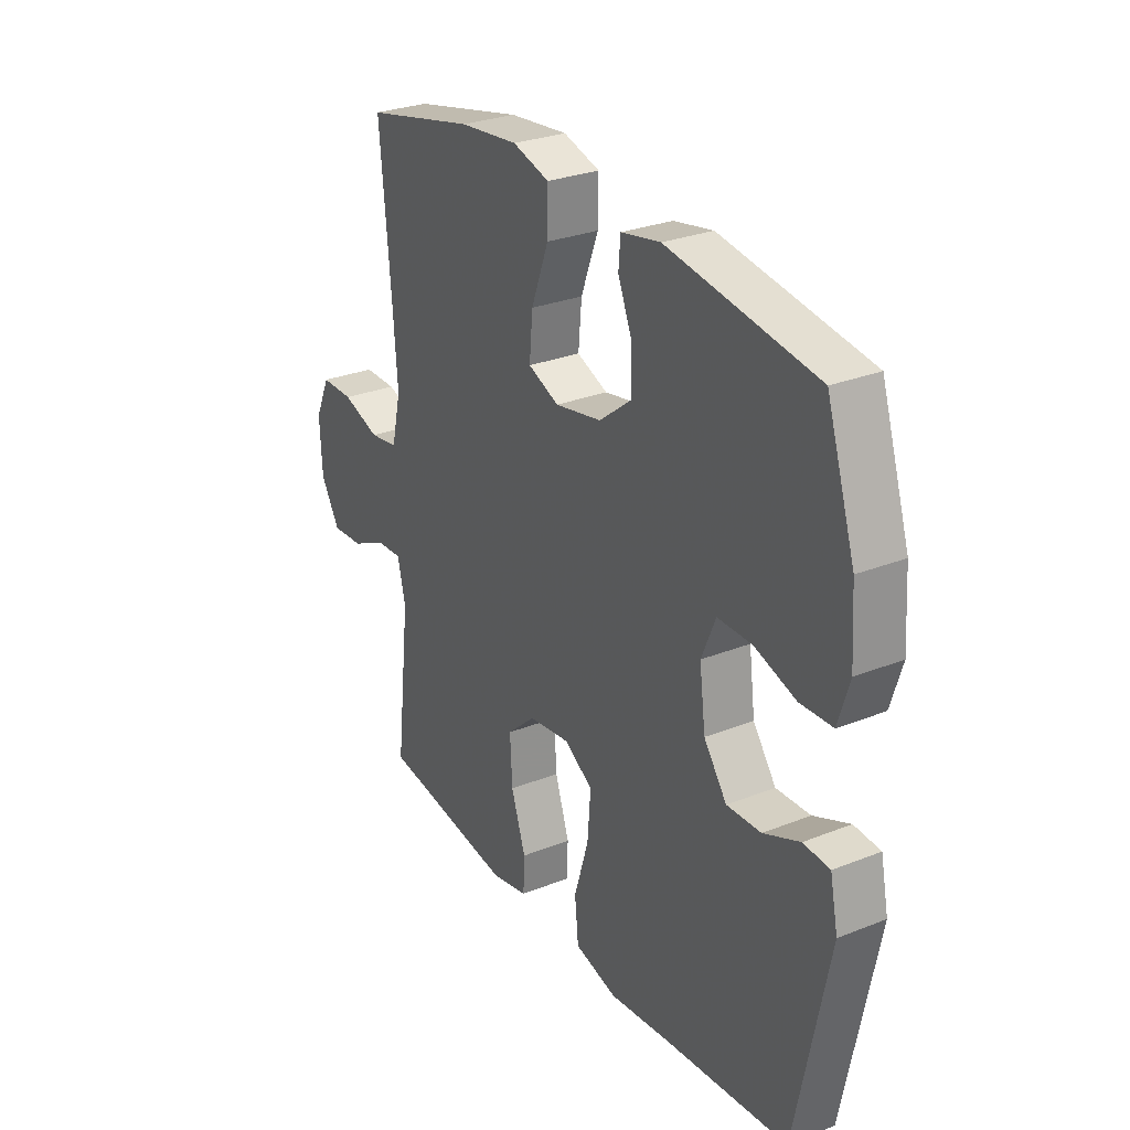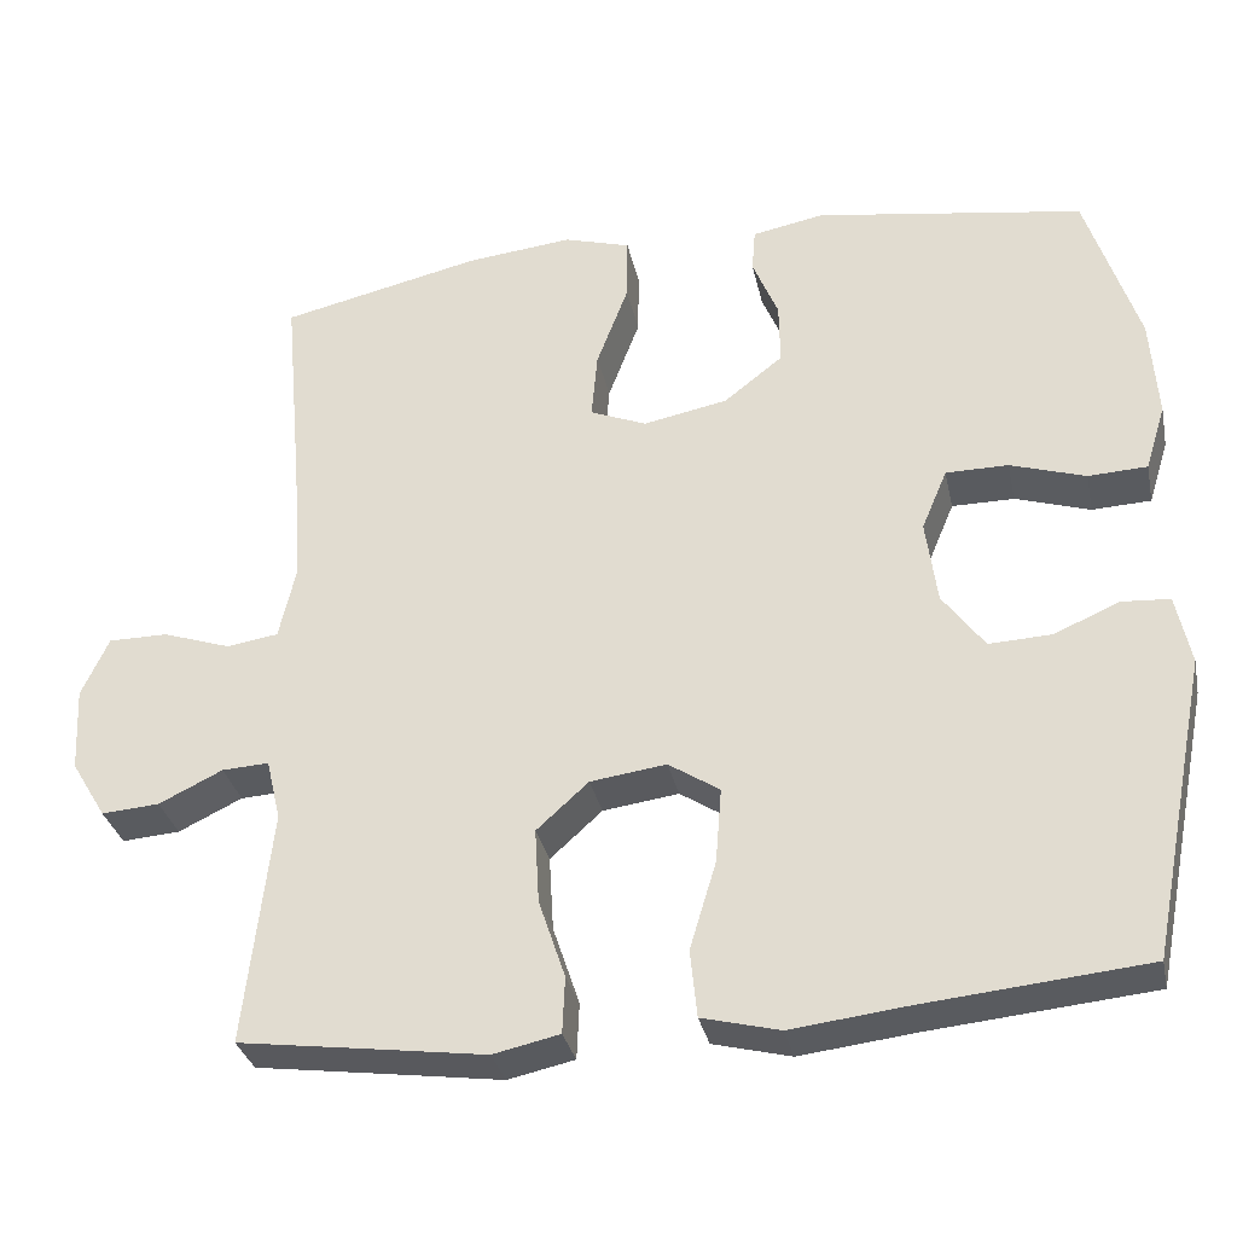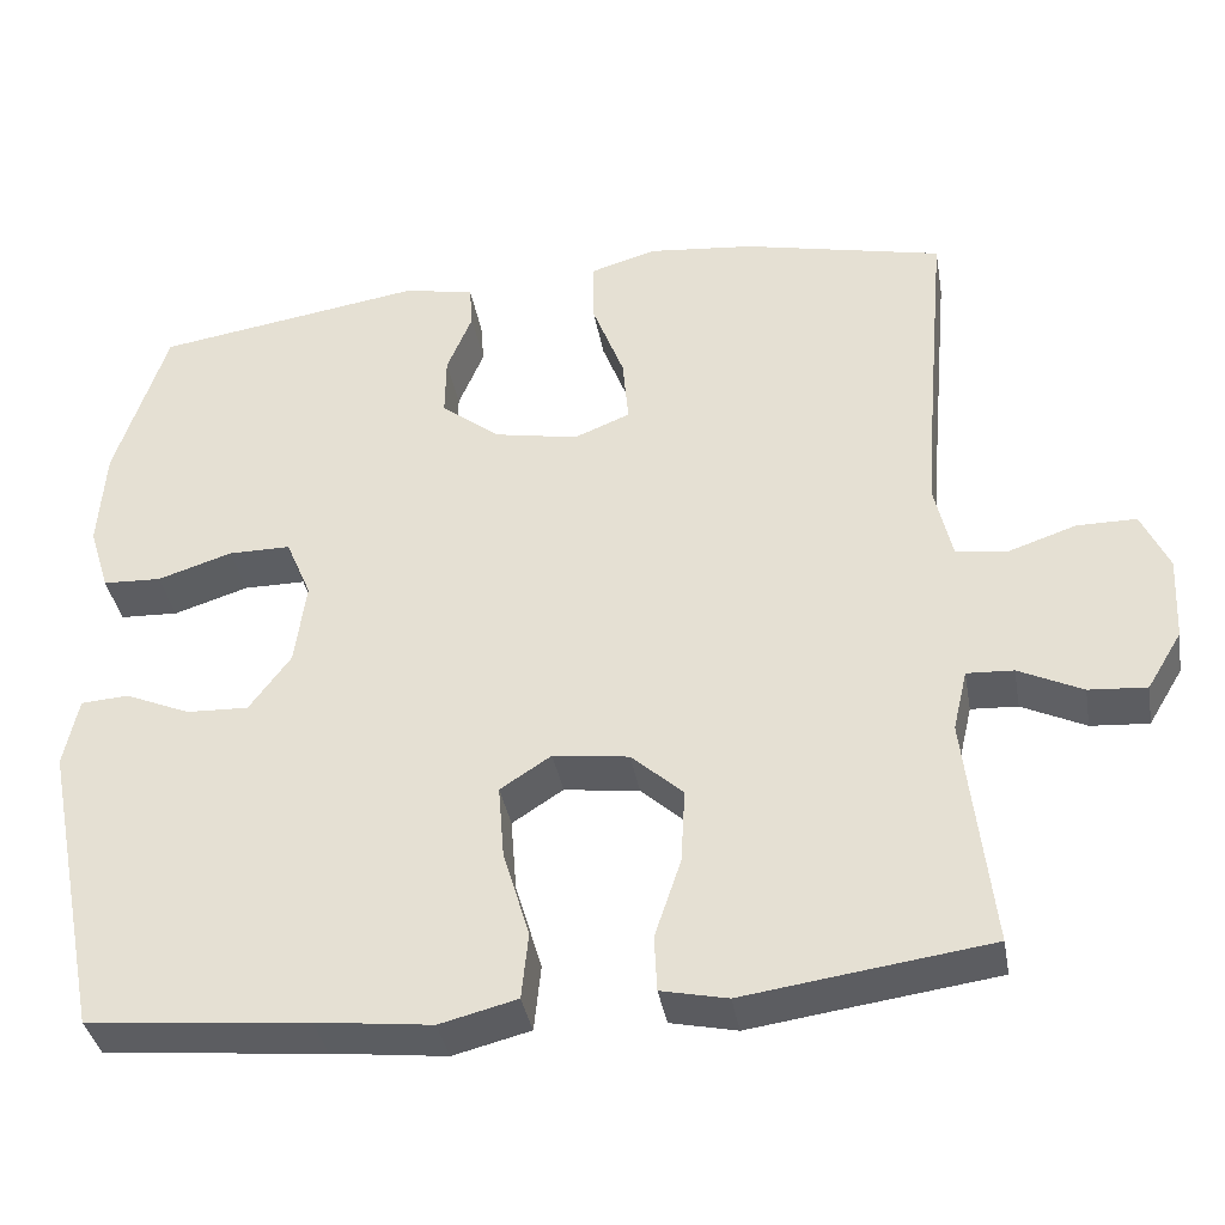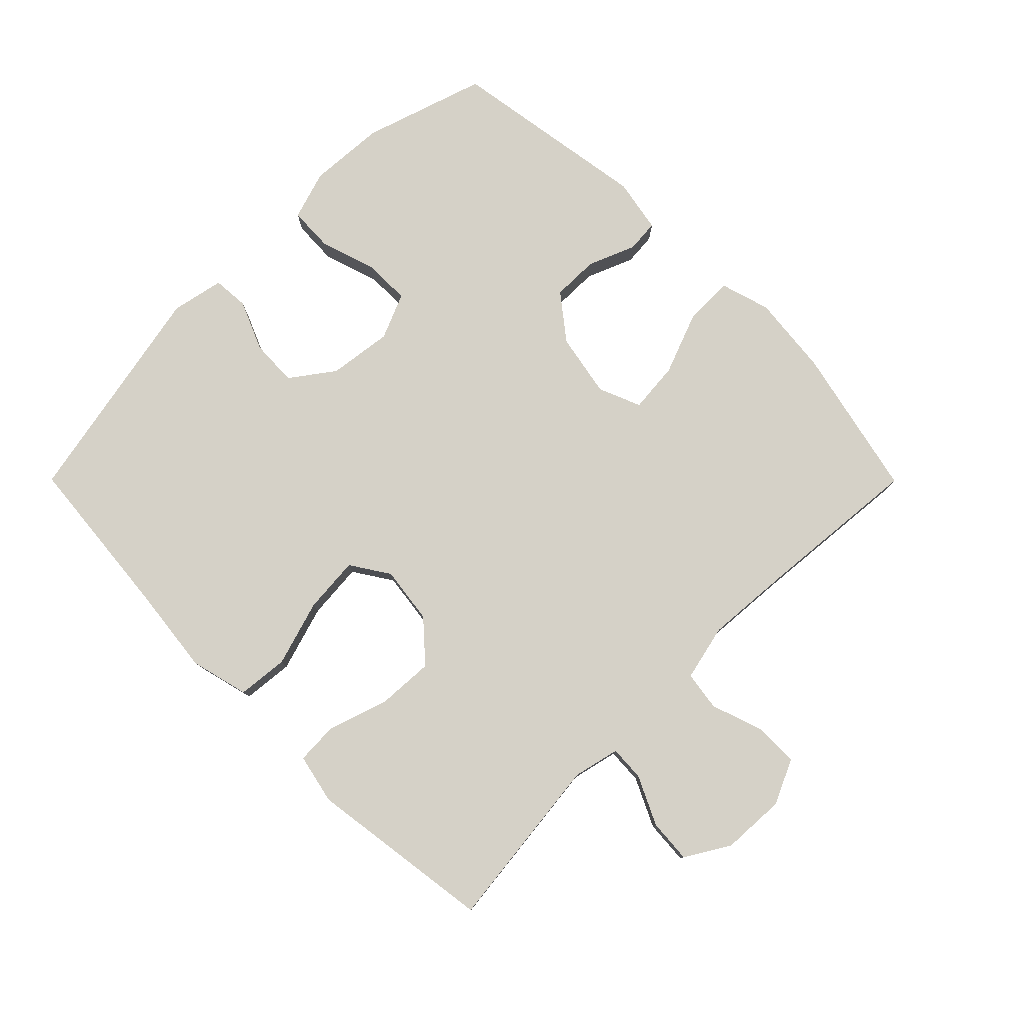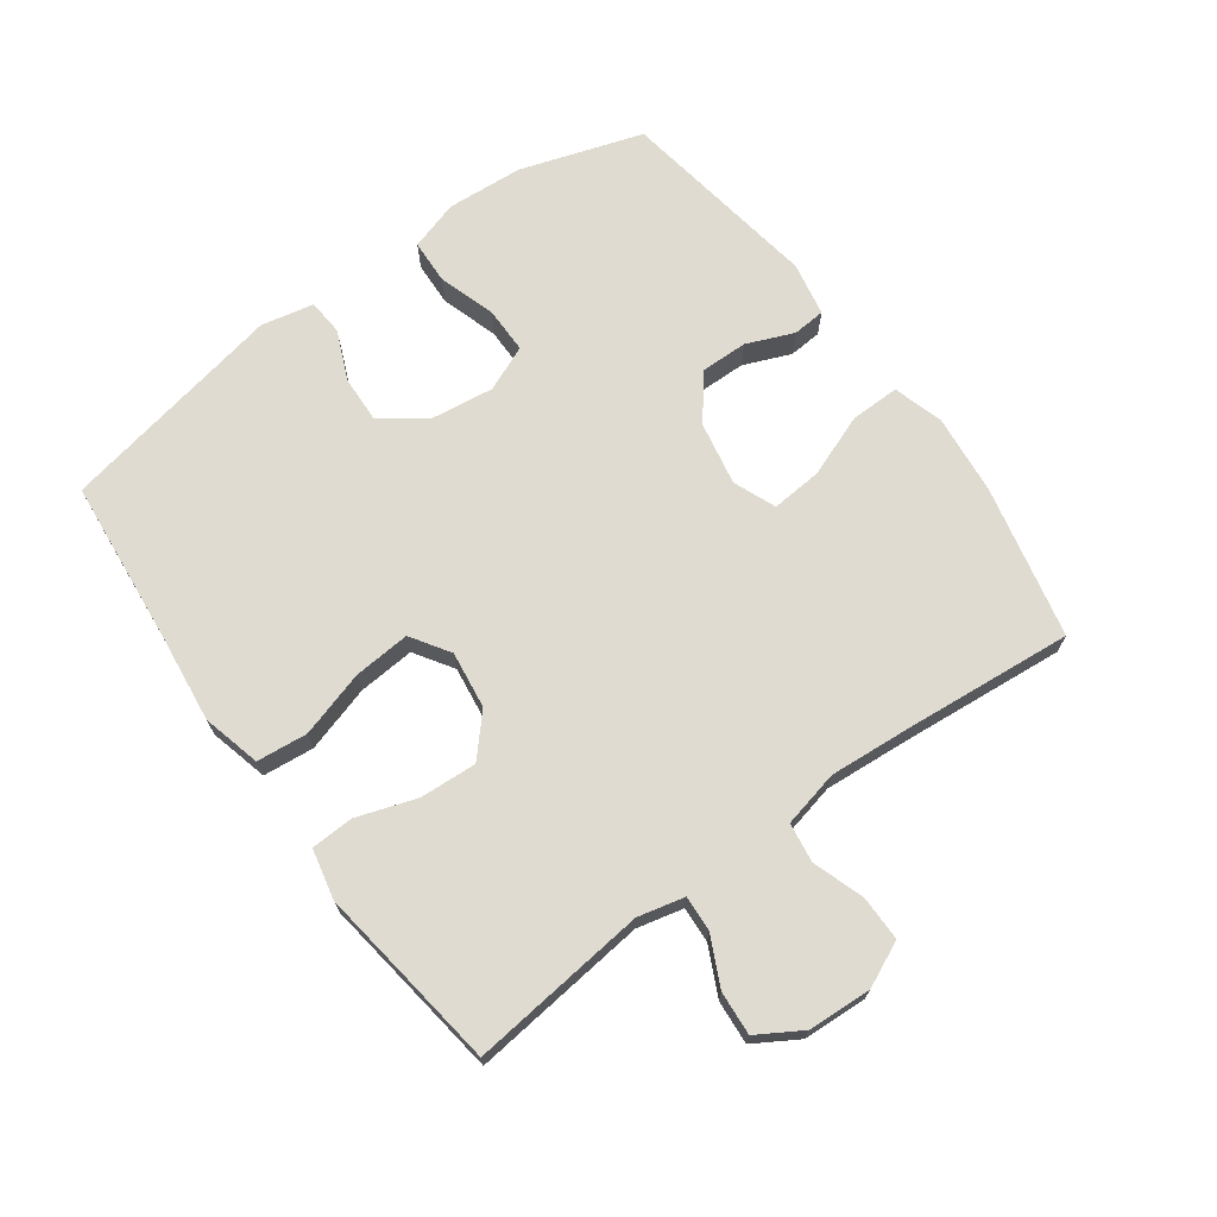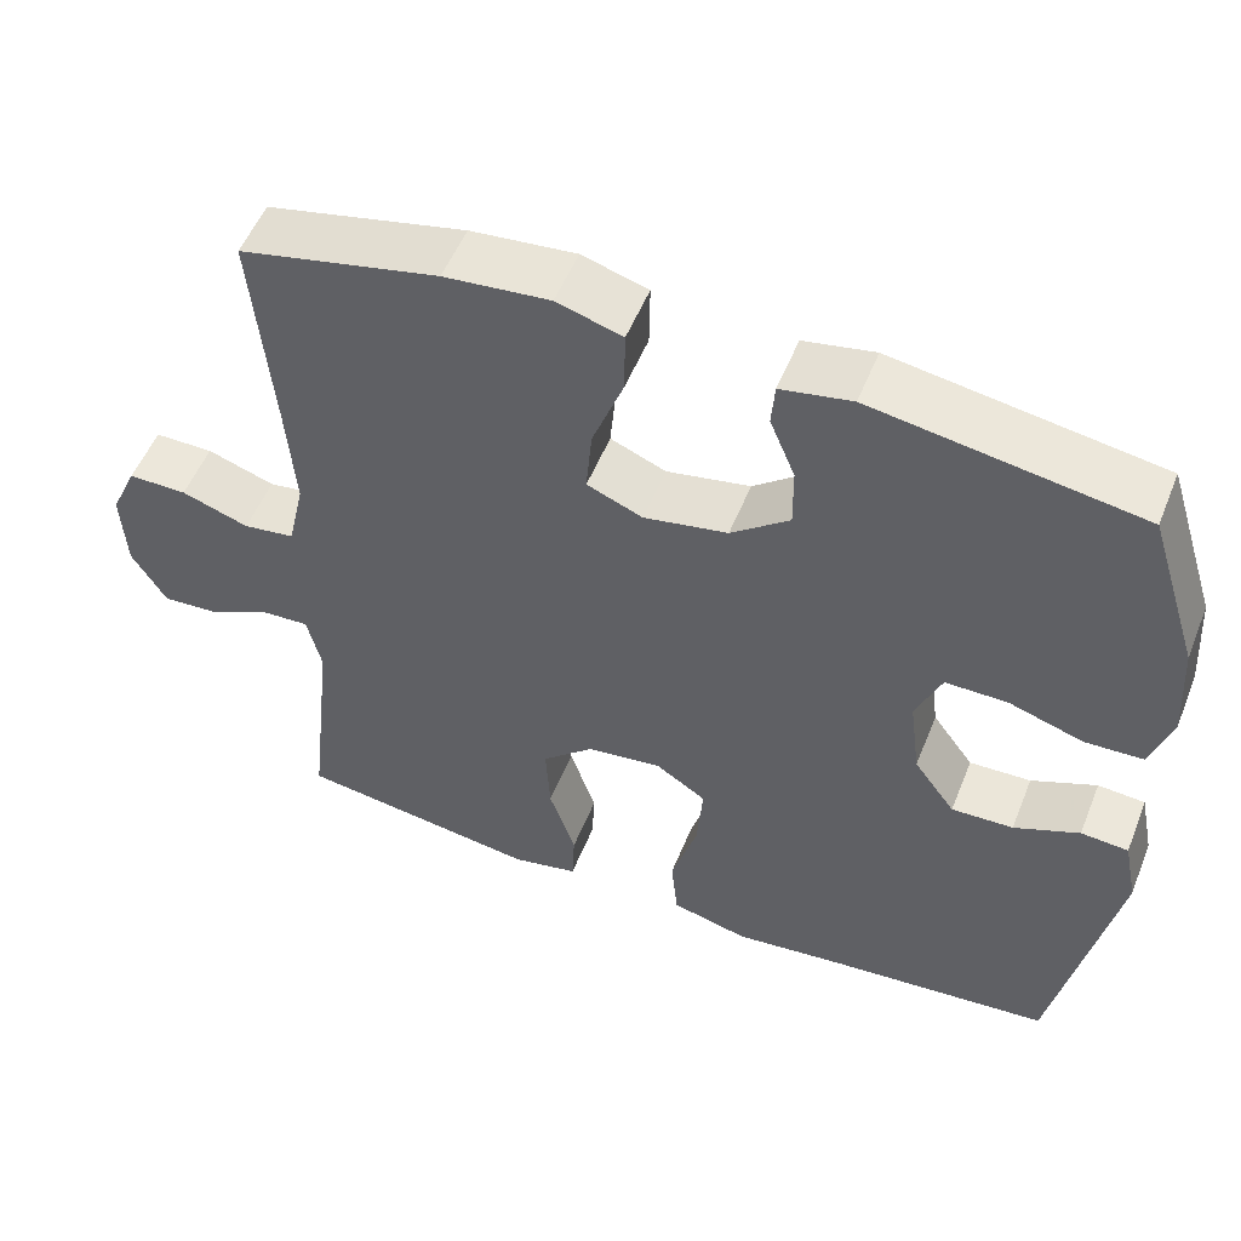
<metadata>
{"format":"obj","ext":"obj","renderer":"f3d","projection":"perspective","resolution":1024,"background":"white","views":[{"elev":28.5,"azim":59.2,"up":"+Z"},{"elev":-32.1,"azim":12.0,"up":"+Z"},{"elev":-37.5,"azim":-170.1,"up":"+Z"},{"elev":79.1,"azim":-134.9,"up":"+Y"},{"elev":69.9,"azim":-126.0,"up":"+Y"},{"elev":53.3,"azim":21.7,"up":"+Z"}]}
</metadata>
<code>
v 0.5 0.07 -0.5
v 0.24 0.07 -0.525
v 0.104 0.07 -0.541
v 0.013 0.07 -0.518
v 0.005 0.07 -0.439
v 0.036 0.07 -0.336
v 0.043 0.07 -0.248
v -0.017 0.07 -0.209
v -0.106 0.07 -0.221
v -0.167 0.07 -0.276
v -0.162 0.07 -0.364
v -0.131 0.07 -0.457
v -0.134 0.07 -0.523
v -0.212 0.07 -0.54
v -0.333 0.07 -0.523
v -0.5 0.07 -0.5
v -0.469 0.07 -0.225
v -0.486 0.07 -0.153
v -0.541 0.07 -0.156
v -0.616 0.07 -0.192
v -0.684 0.07 -0.197
v -0.725 0.07 -0.129
v -0.73 0.07 -0.03
v -0.698 0.07 0.04
v -0.628 0.07 0.04
v -0.548 0.07 0.013
v -0.487 0.07 0.022
v -0.467 0.07 0.11
v -0.477 0.07 0.243
v -0.5 0.07 0.5
v -0.264 0.07 0.553
v -0.139 0.07 0.566
v -0.061 0.07 0.543
v -0.062 0.07 0.467
v -0.099 0.07 0.369
v -0.106 0.07 0.29
v -0.04 0.07 0.263
v 0.059 0.07 0.282
v 0.128 0.07 0.336
v 0.127 0.07 0.409
v 0.097 0.07 0.482
v 0.101 0.07 0.533
v 0.185 0.07 0.549
v 0.5 0.07 0.5
v 0.561 0.07 0.31
v 0.569 0.07 0.191
v 0.545 0.07 0.114
v 0.476 0.07 0.111
v 0.388 0.07 0.139
v 0.315 0.07 0.139
v 0.285 0.07 0.068
v 0.298 0.07 -0.031
v 0.347 0.07 -0.098
v 0.42 0.07 -0.095
v 0.497 0.07 -0.062
v 0.553 0.07 -0.066
v 0.57 0.07 -0.148
v 0.5 0 -0.5
v 0.24 0 -0.525
v 0.104 0 -0.541
v 0.013 0 -0.518
v 0.005 0 -0.439
v 0.036 0 -0.336
v 0.043 0 -0.248
v -0.017 0 -0.209
v -0.106 0 -0.221
v -0.167 0 -0.276
v -0.162 0 -0.364
v -0.131 0 -0.457
v -0.134 0 -0.523
v -0.212 0 -0.54
v -0.333 0 -0.523
v -0.5 0 -0.5
v -0.469 0 -0.225
v -0.486 0 -0.153
v -0.541 0 -0.156
v -0.616 0 -0.192
v -0.684 0 -0.197
v -0.725 0 -0.129
v -0.73 0 -0.03
v -0.698 0 0.04
v -0.628 0 0.04
v -0.548 0 0.013
v -0.487 0 0.022
v -0.467 0 0.11
v -0.477 0 0.243
v -0.5 0 0.5
v -0.264 0 0.553
v -0.139 0 0.566
v -0.061 0 0.543
v -0.062 0 0.467
v -0.099 0 0.369
v -0.106 0 0.29
v -0.04 0 0.263
v 0.059 0 0.282
v 0.128 0 0.336
v 0.127 0 0.409
v 0.097 0 0.482
v 0.101 0 0.533
v 0.185 0 0.549
v 0.5 0 0.5
v 0.561 0 0.31
v 0.569 0 0.191
v 0.545 0 0.114
v 0.476 0 0.111
v 0.388 0 0.139
v 0.315 0 0.139
v 0.285 0 0.068
v 0.298 0 -0.031
v 0.347 0 -0.098
v 0.42 0 -0.095
v 0.497 0 -0.062
v 0.553 0 -0.066
v 0.57 0 -0.148
f 57 1 2
f 56 57 2
f 55 56 2
f 54 55 2
f 4 5 6
f 3 4 6
f 2 3 6
f 54 2 6
f 53 54 6
f 52 53 6 7
f 51 52 7 8
f 50 51 8 9
f 47 48 49
f 46 47 49
f 45 46 49
f 44 45 49
f 43 44 49
f 42 43 49
f 41 42 49
f 40 41 49
f 39 40 49 50
f 38 39 50 9
f 33 34 35
f 32 33 35
f 31 32 35
f 30 31 35
f 29 30 35
f 28 29 35 36
f 27 28 36 37
f 24 25 26
f 23 24 26
f 22 23 26
f 21 22 26
f 20 21 26
f 19 20 26
f 18 19 26 27
f 38 9 10
f 37 38 10
f 27 37 10
f 18 27 10
f 17 18 10
f 13 14 15
f 12 13 15
f 11 12 15
f 15 16 17
f 11 15 17
f 10 11 17
f 59 58 114
f 59 114 113
f 59 113 112
f 59 112 111
f 63 62 61
f 63 61 60
f 63 60 59
f 63 59 111
f 63 111 110
f 64 63 110 109
f 65 64 109 108
f 66 65 108 107
f 106 105 104
f 106 104 103
f 106 103 102
f 106 102 101
f 106 101 100
f 106 100 99
f 106 99 98
f 106 98 97
f 107 106 97 96
f 66 107 96 95
f 92 91 90
f 92 90 89
f 92 89 88
f 92 88 87
f 92 87 86
f 93 92 86 85
f 94 93 85 84
f 83 82 81
f 83 81 80
f 83 80 79
f 83 79 78
f 83 78 77
f 83 77 76
f 84 83 76 75
f 67 66 95
f 67 95 94
f 67 94 84
f 67 84 75
f 67 75 74
f 72 71 70
f 72 70 69
f 72 69 68
f 74 73 72
f 74 72 68
f 74 68 67
f 1 58 59 2
f 2 59 60 3
f 3 60 61 4
f 4 61 62 5
f 5 62 63 6
f 6 63 64 7
f 7 64 65 8
f 8 65 66 9
f 9 66 67 10
f 10 67 68 11
f 11 68 69 12
f 12 69 70 13
f 13 70 71 14
f 14 71 72 15
f 15 72 73 16
f 16 73 74 17
f 17 74 75 18
f 18 75 76 19
f 19 76 77 20
f 20 77 78 21
f 21 78 79 22
f 22 79 80 23
f 23 80 81 24
f 24 81 82 25
f 25 82 83 26
f 26 83 84 27
f 27 84 85 28
f 28 85 86 29
f 29 86 87 30
f 30 87 88 31
f 31 88 89 32
f 32 89 90 33
f 33 90 91 34
f 34 91 92 35
f 35 92 93 36
f 36 93 94 37
f 37 94 95 38
f 38 95 96 39
f 39 96 97 40
f 40 97 98 41
f 41 98 99 42
f 42 99 100 43
f 43 100 101 44
f 44 101 102 45
f 45 102 103 46
f 46 103 104 47
f 47 104 105 48
f 48 105 106 49
f 49 106 107 50
f 50 107 108 51
f 51 108 109 52
f 52 109 110 53
f 53 110 111 54
f 54 111 112 55
f 55 112 113 56
f 56 113 114 57
f 57 114 58 1

</code>
